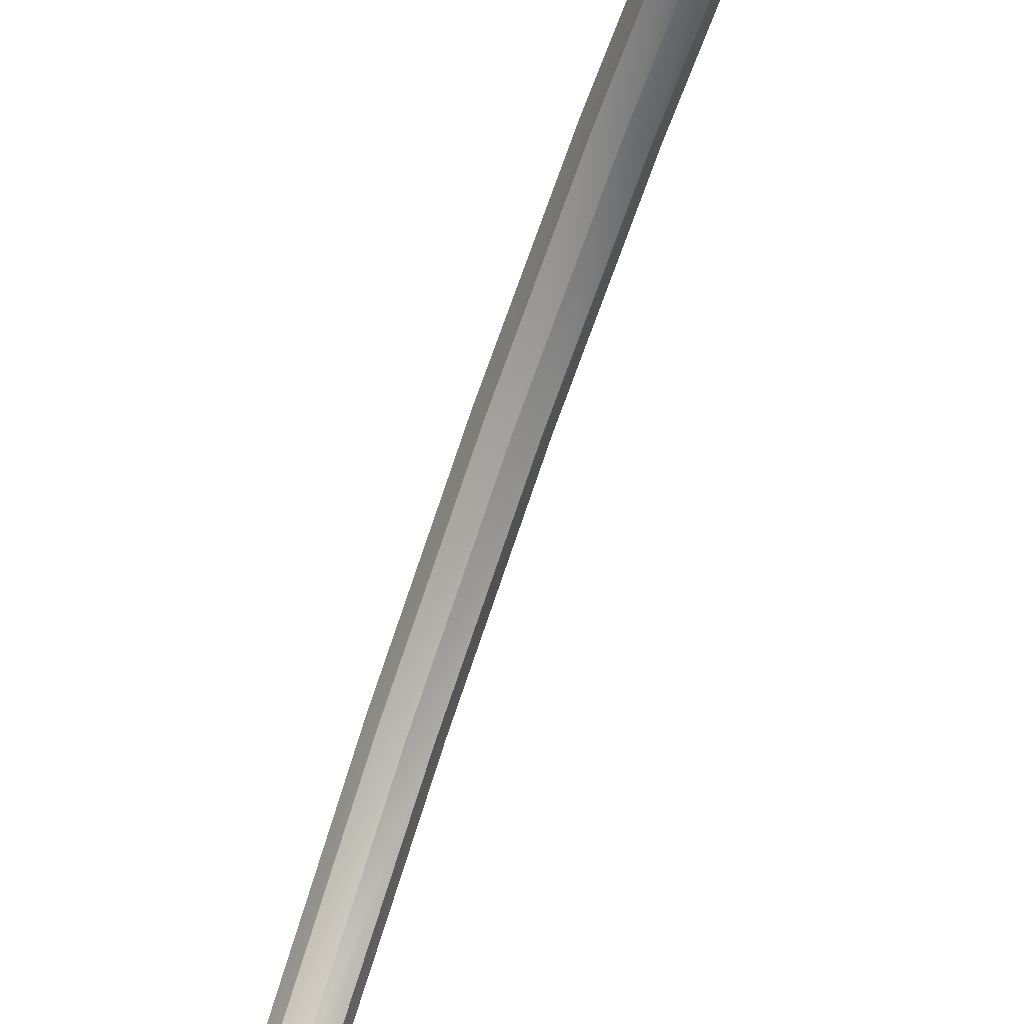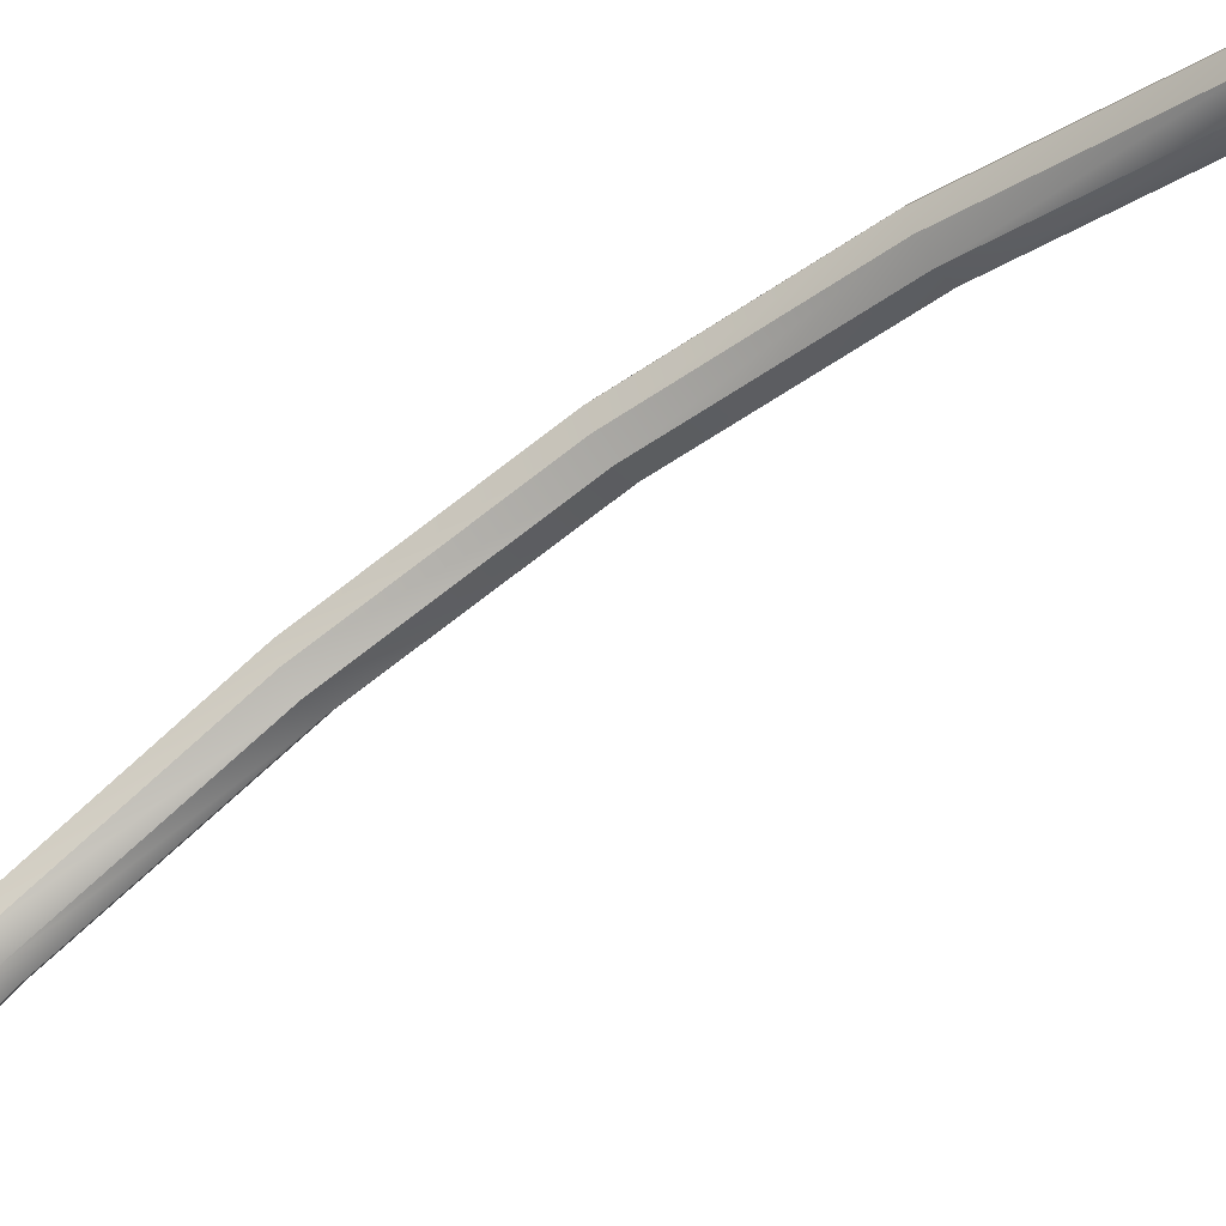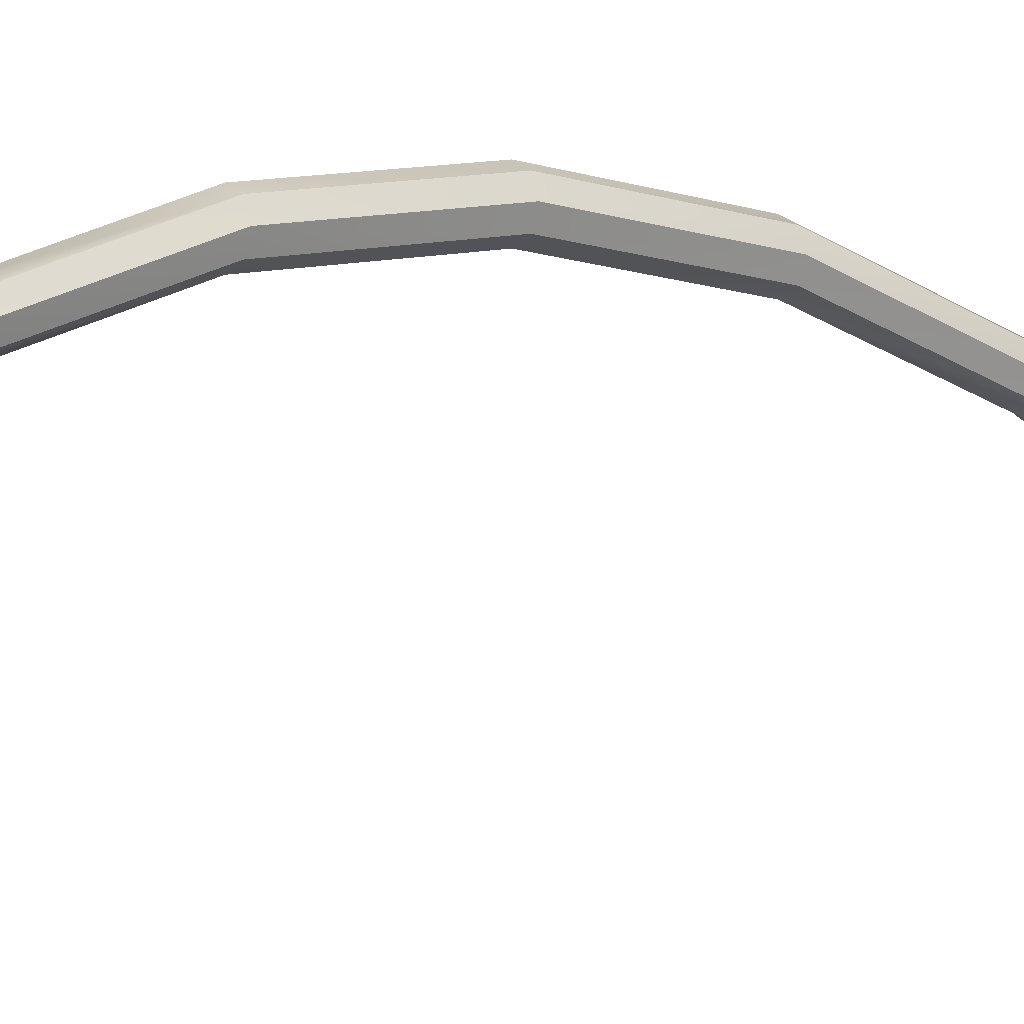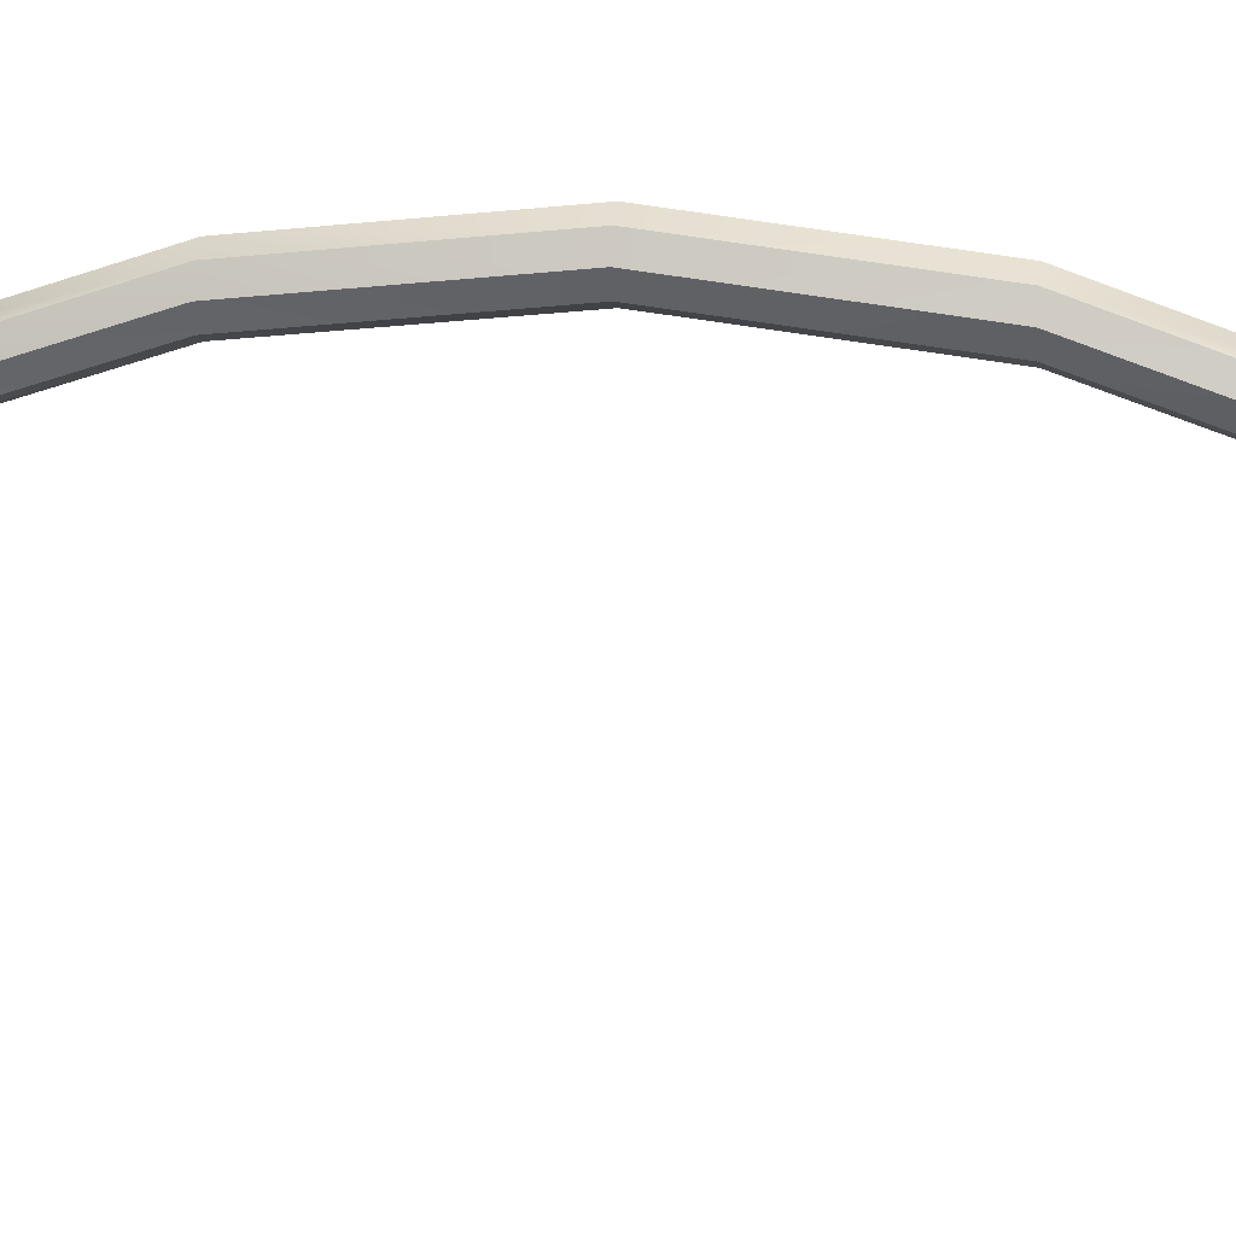
<metadata>
{"format":"obj","ext":"obj","renderer":"f3d","projection":"perspective","resolution":1024,"background":"white","views":[{"elev":-72.1,"azim":-19.0,"up":"+Z"},{"elev":-61.0,"azim":-52.4,"up":"+Z"},{"elev":-1.1,"azim":-126.8,"up":"+Z"},{"elev":16.1,"azim":-82.5,"up":"+Z"}]}
</metadata>
<code>
v 0 1.175 -0.02701
v 0 1.175 -0.0001445
v 0 0.8815 0.2001
v -0.019 1.175 0.01885
v -0.02415 0.8815 0.2584
v -0.02619 0.5876 0.4279
v 0 0 0.5736
v 0 0.2938 0.54
v 0 0.5876 0.4387
v 0 0.8815 0.2684
v 0 1.175 0.02672
v 0 0.5876 0.3646
v -0.02677 0.2938 0.5289
v -0.02685 0 0.5625
v 0 0.2938 0.4643
v -0.02686 1.175 -0.0001445
v 0.02685 0 0.5625
v 0.02677 0.2938 0.5289
v 0.02619 0.5876 0.4279
v 0.02415 0.8815 0.2584
v 0.019 1.175 0.01885
v 0 0 0.4977
v -0.03415 0.8815 0.2343
v -0.03704 0.5876 0.4017
v -0.03786 0.2938 0.5021
v 0.03798 0 0.5356
v 0.03786 0.2938 0.5021
v 0.03704 0.5876 0.4017
v 0.03415 0.8815 0.2343
v 0.02686 1.175 -0.0001445
v -0.02685 0 0.5088
v -0.03798 0 0.5356
v -0.02677 0.2938 0.4754
v -0.019 1.175 -0.01914
v 0.02685 0 0.5088
v 0.02677 0.2938 0.4754
v 0.02619 0.5876 0.3755
v 0.02415 0.8815 0.2101
v 0.019 1.175 -0.01914
v -0.02619 0.5876 0.3755
v -0.02415 0.8815 0.2101
v 0 -1.175 -0.02701
v 0 -1.175 -0.0001445
v 0 -0.8815 0.2001
v -0.019 -1.175 0.01885
v -0.02415 -0.8815 0.2584
v -0.02619 -0.5876 0.4279
v 0 -0.2938 0.54
v 0 -0.5876 0.4387
v 0 -0.8815 0.2684
v 0 -1.175 0.02672
v 0 -0.5876 0.3646
v -0.02677 -0.2938 0.5289
v 0 -0.2938 0.4643
v -0.02686 -1.175 -0.0001445
v 0.02677 -0.2938 0.5289
v 0.02619 -0.5876 0.4279
v 0.02415 -0.8815 0.2584
v 0.019 -1.175 0.01885
v -0.03415 -0.8815 0.2343
v -0.03704 -0.5876 0.4017
v -0.03786 -0.2938 0.5021
v 0.03786 -0.2938 0.5021
v 0.03704 -0.5876 0.4017
v 0.03415 -0.8815 0.2343
v 0.02686 -1.175 -0.0001445
v -0.02677 -0.2938 0.4754
v -0.019 -1.175 -0.01914
v 0.02677 -0.2938 0.4754
v 0.02619 -0.5876 0.3755
v 0.02415 -0.8815 0.2101
v 0.019 -1.175 -0.01914
v -0.02619 -0.5876 0.3755
v -0.02415 -0.8815 0.2101
o String.1
f 41 3 12
f 40 12 15
f 33 15 22
f 34 1 3
f 34 2 1
f 25 33 31
f 1 2 39
f 1 39 38
f 11 2 4
f 11 4 5
f 10 5 6
f 9 6 13
f 18 8 7
f 19 9 8
f 20 10 9
f 21 11 10
f 21 2 11
f 3 38 37
f 8 13 14
f 12 37 36
f 4 2 16
f 4 16 23
f 27 18 17
f 28 19 18
f 29 20 19
f 30 21 20
f 30 2 21
f 15 36 35
f 5 23 24
f 6 24 25
f 13 25 32
f 24 40 33
f 36 27 26
f 37 28 27
f 38 29 28
f 39 30 29
f 39 2 30
f 23 41 40
f 16 2 34
f 16 34 41
f 74 73 52
f 73 67 54
f 67 31 22
f 68 74 44
f 43 68 42
f 62 32 31
f 43 42 72
f 42 44 71
f 43 51 45
f 51 50 46
f 50 49 47
f 49 48 53
f 56 17 7
f 57 56 48
f 58 57 49
f 59 58 50
f 43 59 51
f 44 52 70
f 48 7 14
f 52 54 69
f 43 45 55
f 45 46 60
f 63 26 17
f 64 63 56
f 65 64 57
f 66 65 58
f 43 66 59
f 54 22 35
f 46 47 61
f 47 53 62
f 53 14 32
f 61 62 67
f 69 35 26
f 70 69 63
f 71 70 64
f 72 71 65
f 43 72 66
f 60 61 73
f 43 55 68
f 55 60 74
f 40 41 12
f 33 40 15
f 31 33 22
f 41 34 3
f 32 25 31
f 3 1 38
f 10 11 5
f 9 10 6
f 8 9 13
f 17 18 7
f 18 19 8
f 19 20 9
f 20 21 10
f 12 3 37
f 7 8 14
f 15 12 36
f 5 4 23
f 26 27 17
f 27 28 18
f 28 29 19
f 29 30 20
f 22 15 35
f 6 5 24
f 13 6 25
f 14 13 32
f 25 24 33
f 35 36 26
f 36 37 27
f 37 38 28
f 38 39 29
f 24 23 40
f 23 16 41
f 44 74 52
f 52 73 54
f 54 67 22
f 42 68 44
f 67 62 31
f 72 42 71
f 45 51 46
f 46 50 47
f 47 49 53
f 48 56 7
f 49 57 48
f 50 58 49
f 51 59 50
f 71 44 70
f 53 48 14
f 70 52 69
f 55 45 60
f 56 63 17
f 57 64 56
f 58 65 57
f 59 66 58
f 69 54 35
f 60 46 61
f 61 47 62
f 62 53 32
f 73 61 67
f 63 69 26
f 64 70 63
f 65 71 64
f 66 72 65
f 74 60 73
f 68 55 74

</code>
